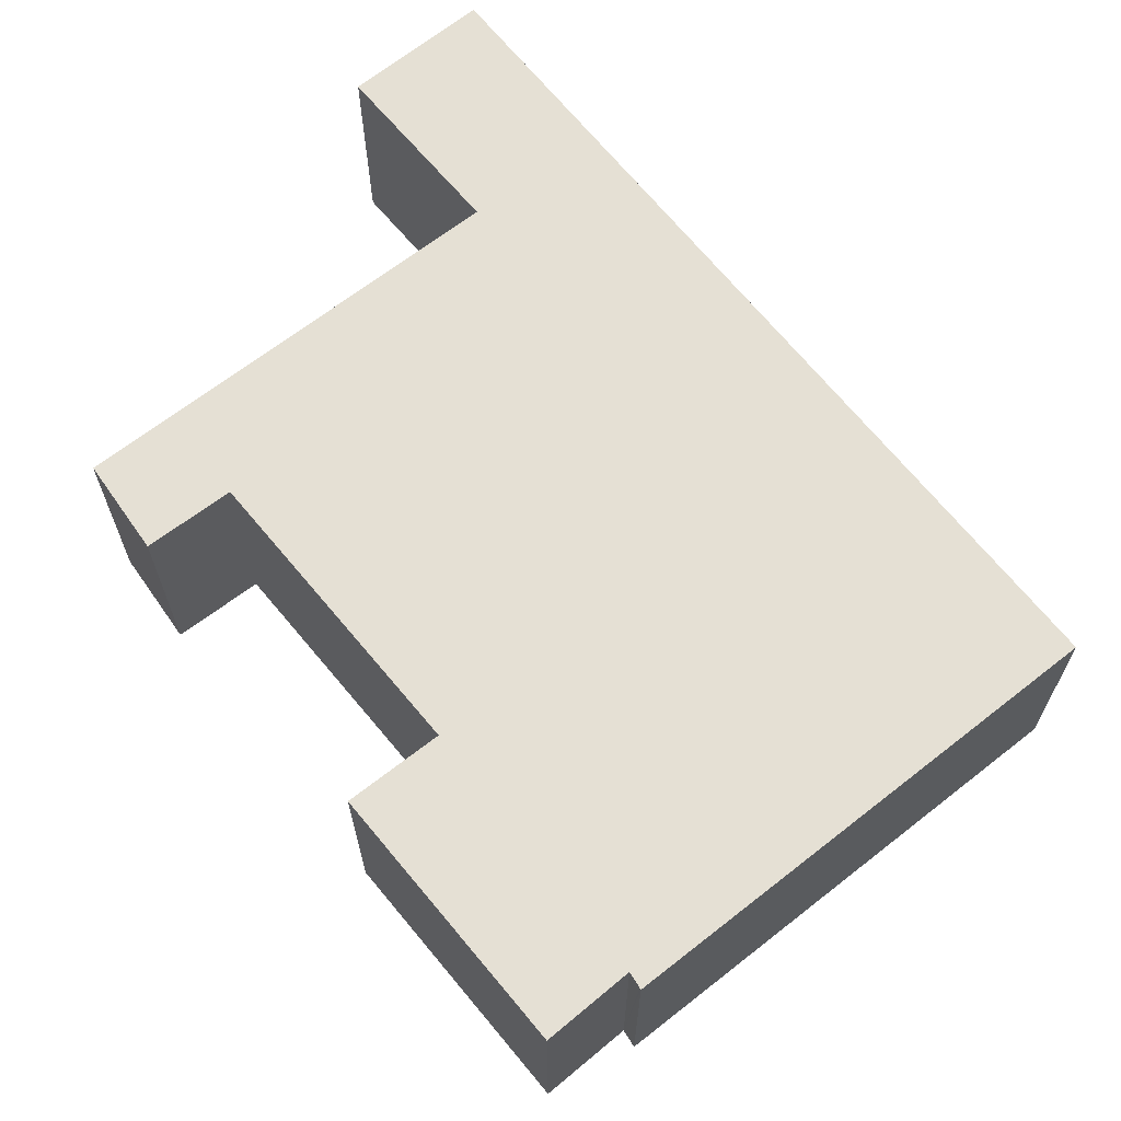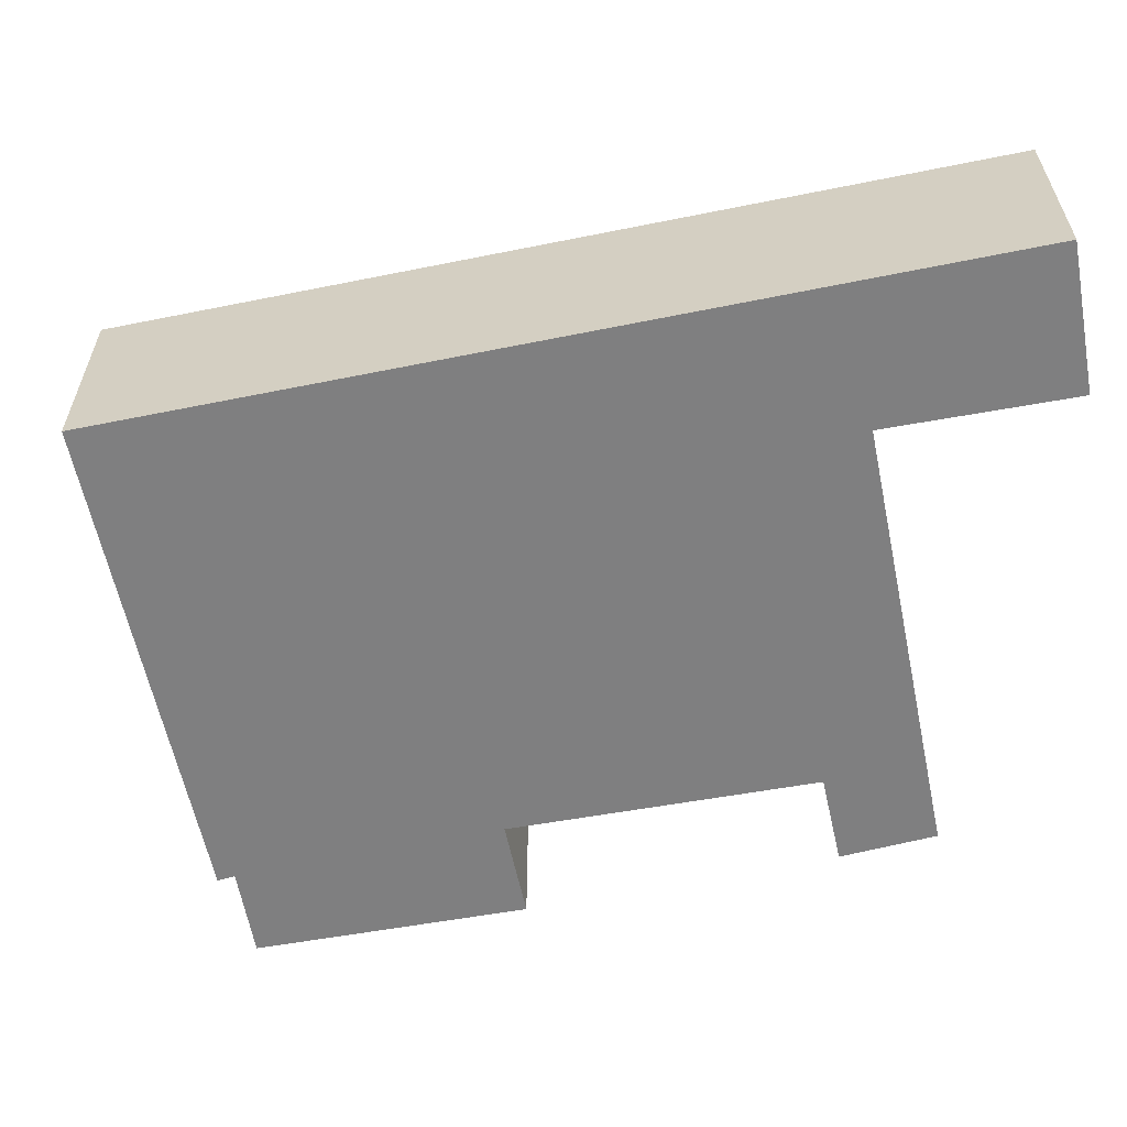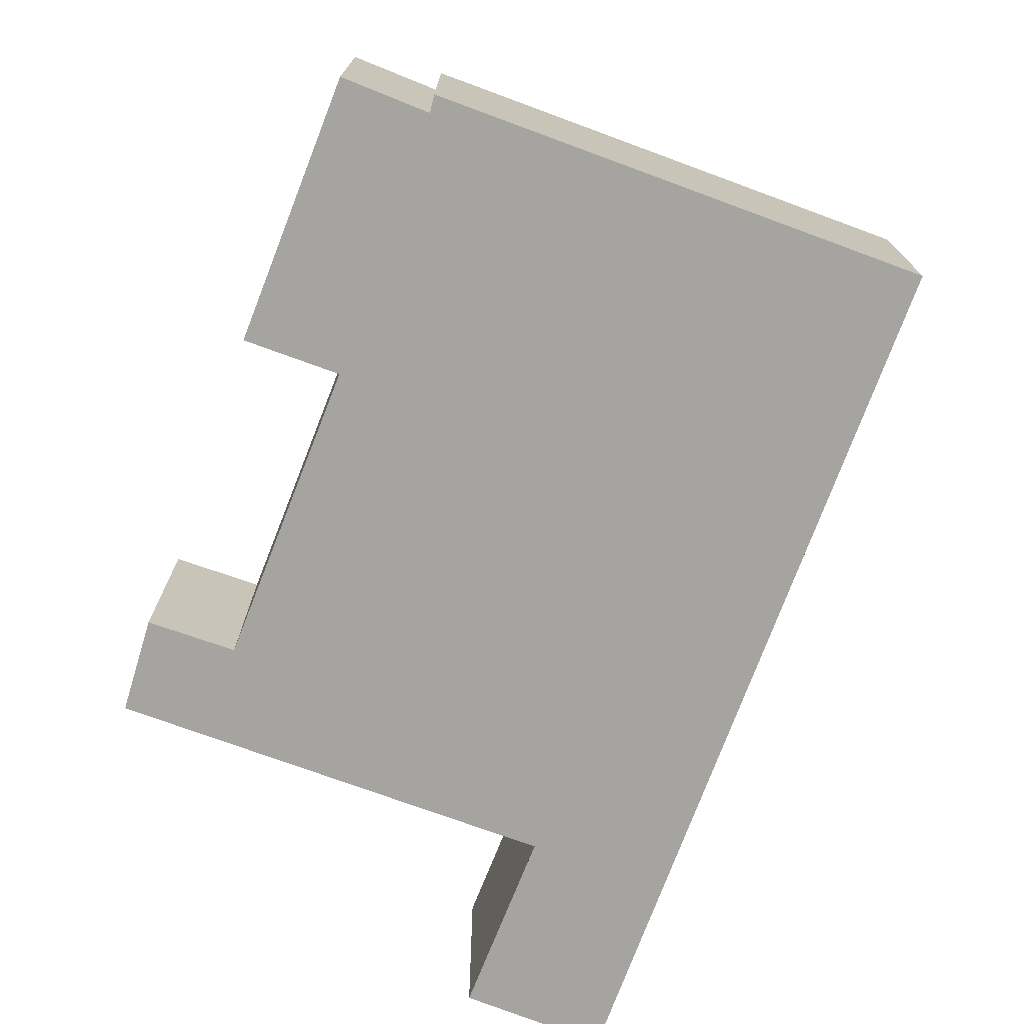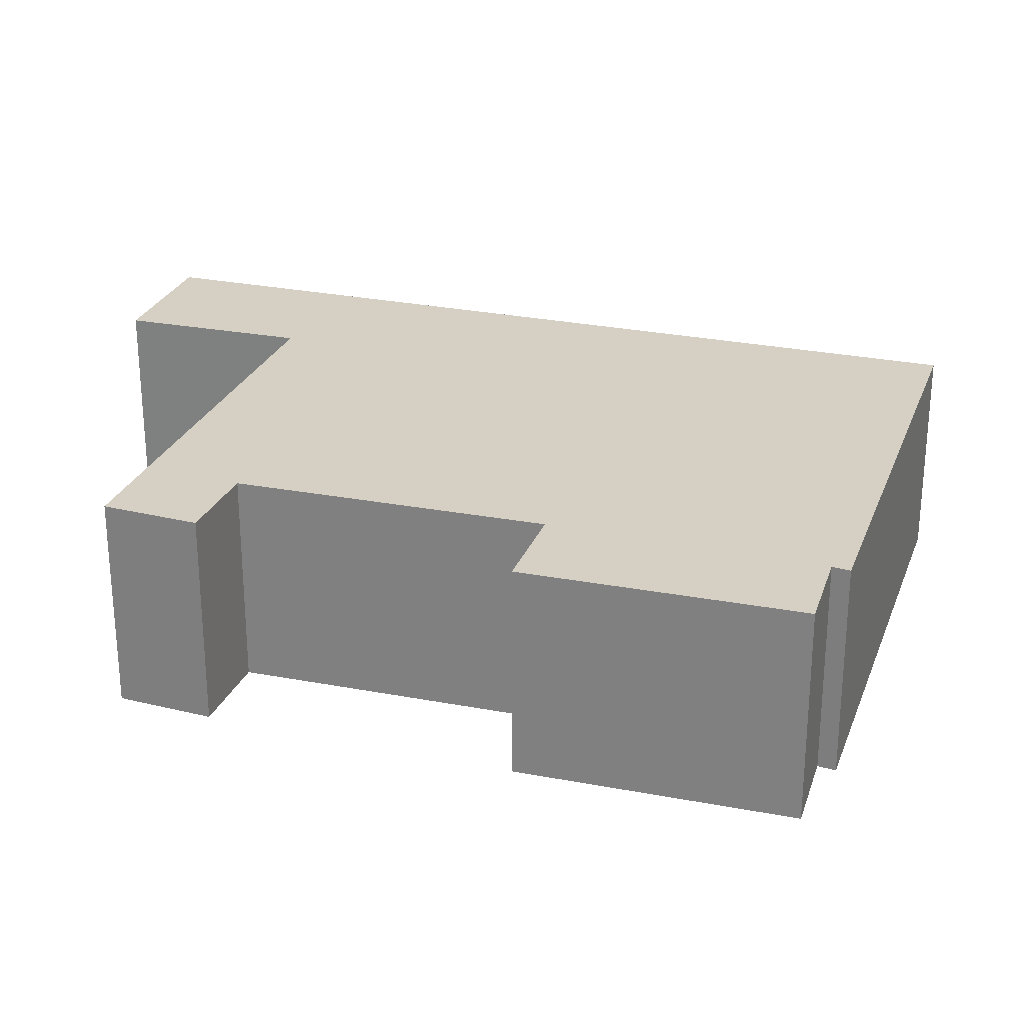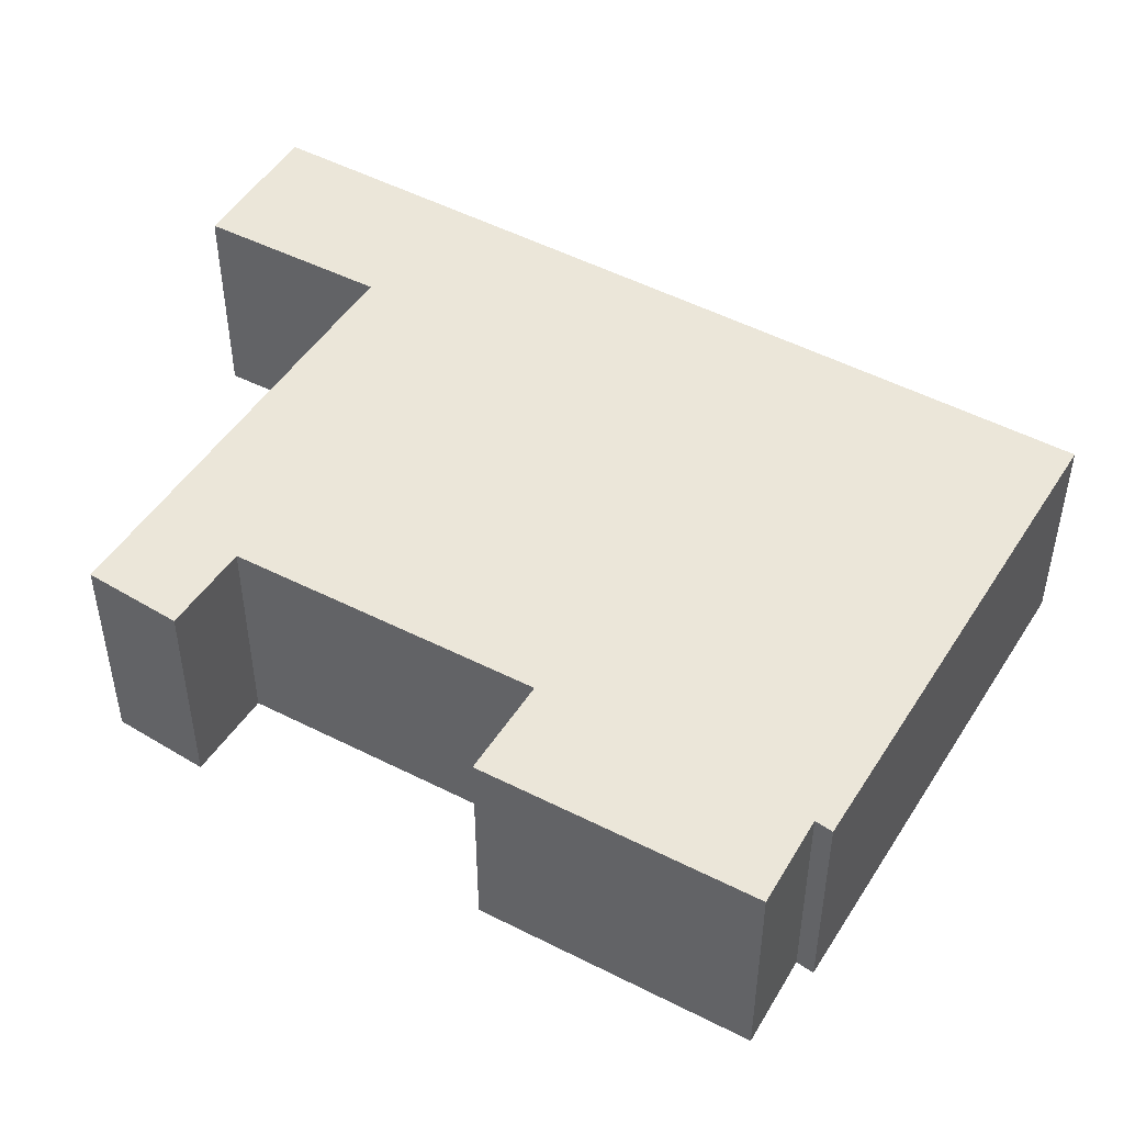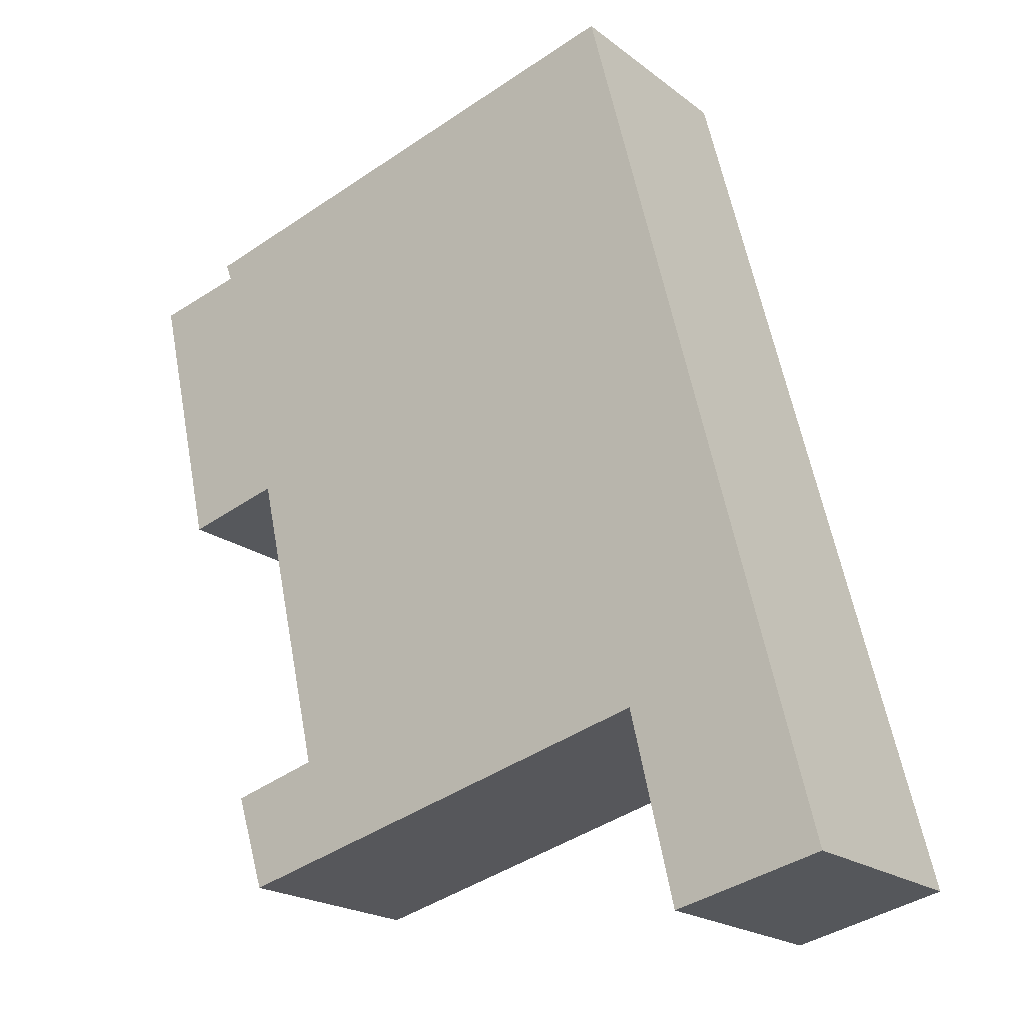
<metadata>
{"format":"obj","ext":"obj","renderer":"f3d","projection":"perspective","resolution":1024,"background":"white","views":[{"elev":65.8,"azim":-52.4,"up":"+Y"},{"elev":-59.8,"azim":87.6,"up":"+Y"},{"elev":-73.5,"azim":-34.3,"up":"+Y"},{"elev":26.3,"azim":-86.1,"up":"+Y"},{"elev":48.0,"azim":-73.2,"up":"+Y"},{"elev":-20.5,"azim":36.5,"up":"+Z"}]}
</metadata>
<code>
v  0 3.507 2.147e-16
v  2.596 3.507 -4.012
v  1.003 3.507 -4.417
v  2.275 3.507 -9.412
v  9.975 3.507 -9.145
v  2.758 3.507 -10.95
v  3.732 3.507 -9.02
v  1.477 3.507 0.324
v  1.382 3.507 0.578
v  1.372 3.507 0.604
v  9.465 3.507 2.63
v  13.06 3.507 -11.67
v  12.31 3.507 -8.691
v  10 3.507 -9.259
v  10.68 3.507 -12.21
v  2.758 6.707e-16 -10.95
v  2.275 5.763e-16 -9.412
v  3.732 5.523e-16 -9.02
v  2.596 2.457e-16 -4.012
v  1.003 2.705e-16 -4.417
v  0 0 0
v  1.477 -1.984e-17 0.324
v  1.372 -3.698e-17 0.604
v  1.382 -3.539e-17 0.578
v  10.68 7.478e-16 -12.21
v  9.975 5.6e-16 -9.145
v  10 5.669e-16 -9.259
v  9.465 -1.61e-16 2.63
v  13.06 7.145e-16 -11.67
v  12.31 5.322e-16 -8.691
g defaultobject
f 1 2 3
f 4 5 6
f 5 4 7
f 5 7 2
f 5 2 1
f 5 1 8
f 5 8 9
f 5 9 10
f 5 10 11
f 5 11 12
f 12 11 13
f 14 12 15
f 12 14 5
f 16 4 6
f 4 16 17
f 18 2 7
f 2 18 19
f 20 1 3
f 1 20 21
f 22 9 8
f 9 22 10
f 10 22 23
f 23 22 24
f 25 14 15
f 14 25 5
f 5 25 26
f 26 25 27
f 17 7 4
f 7 17 18
f 21 8 1
f 8 21 22
f 23 11 10
f 11 23 28
f 19 3 2
f 3 19 20
f 29 15 12
f 15 29 25
f 26 6 5
f 6 26 16
f 28 13 11
f 13 28 30
f 13 30 12
f 12 30 29
f 30 25 29
f 25 30 27
f 27 30 28
f 27 28 26
f 26 28 18
f 26 18 16
f 18 28 19
f 19 28 22
f 22 28 24
f 24 28 23
f 19 22 20
f 21 20 22
f 17 16 18

</code>
